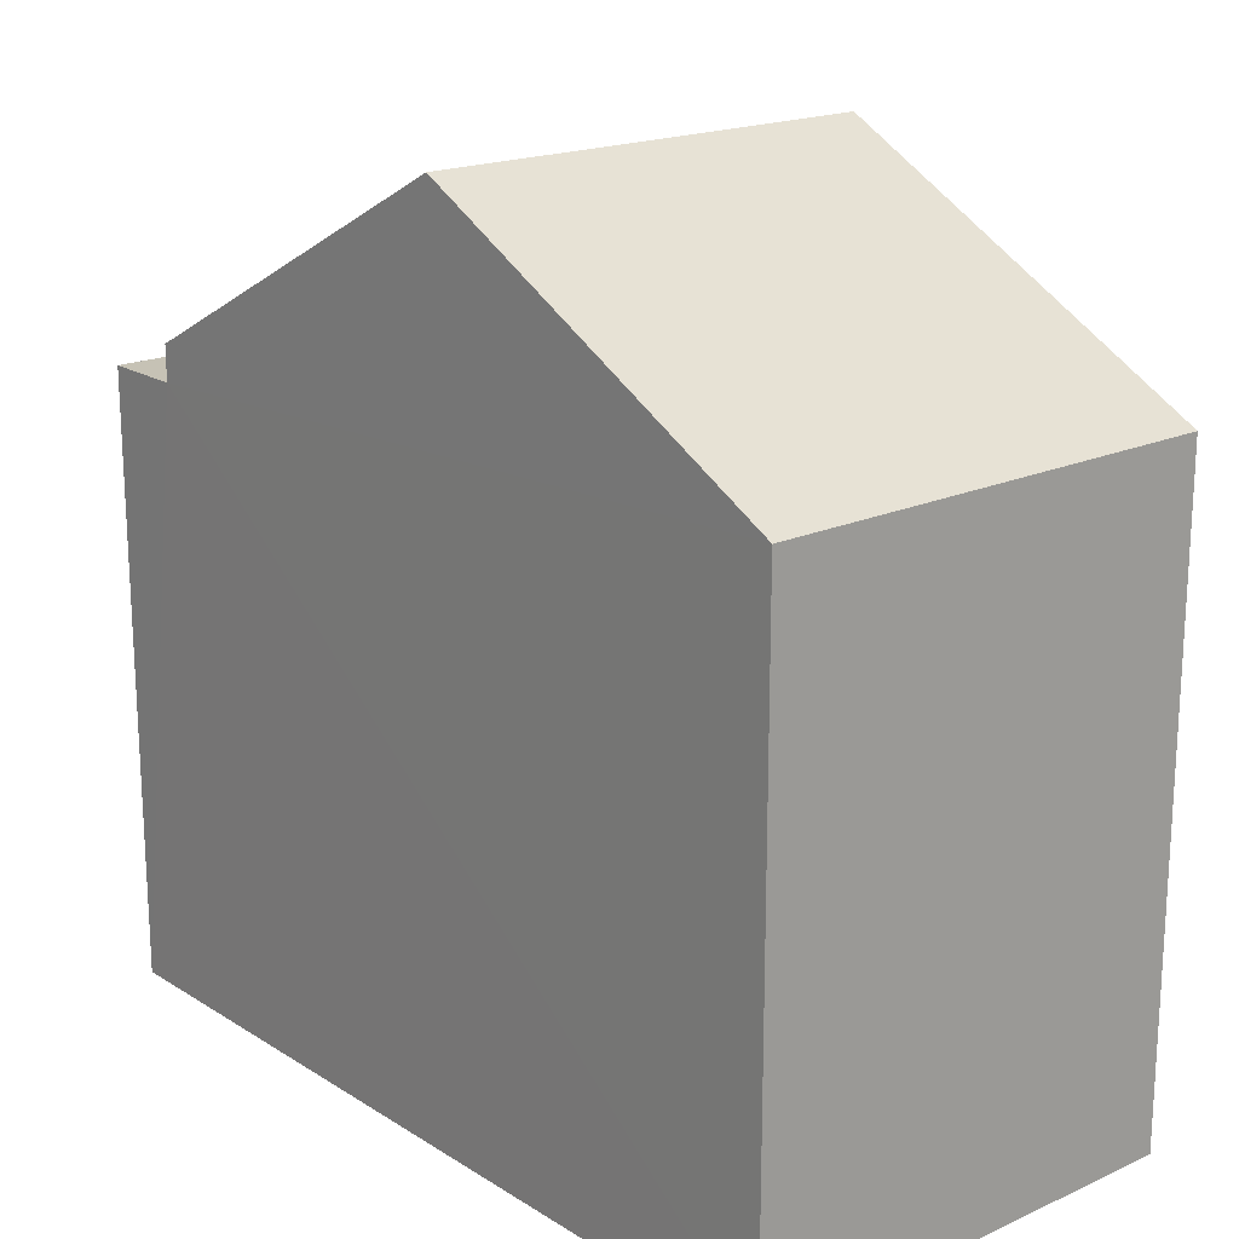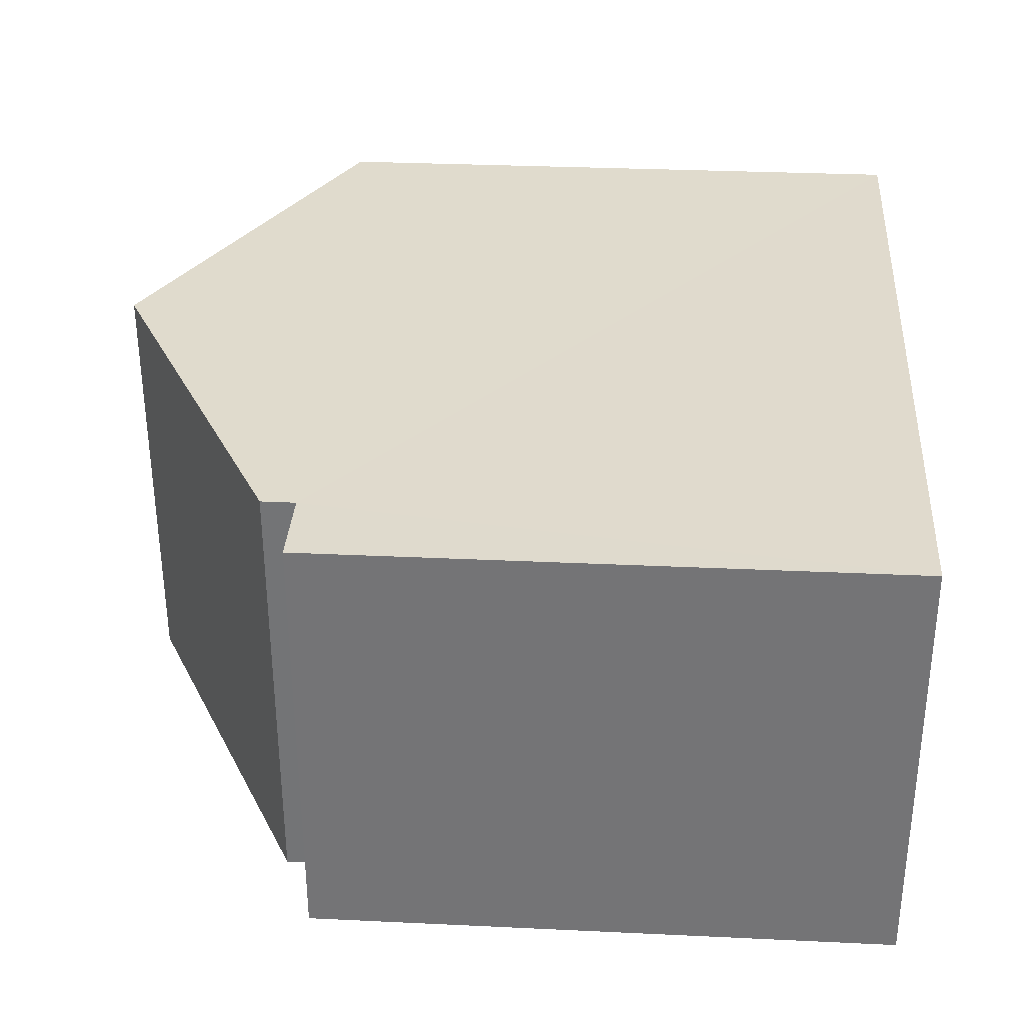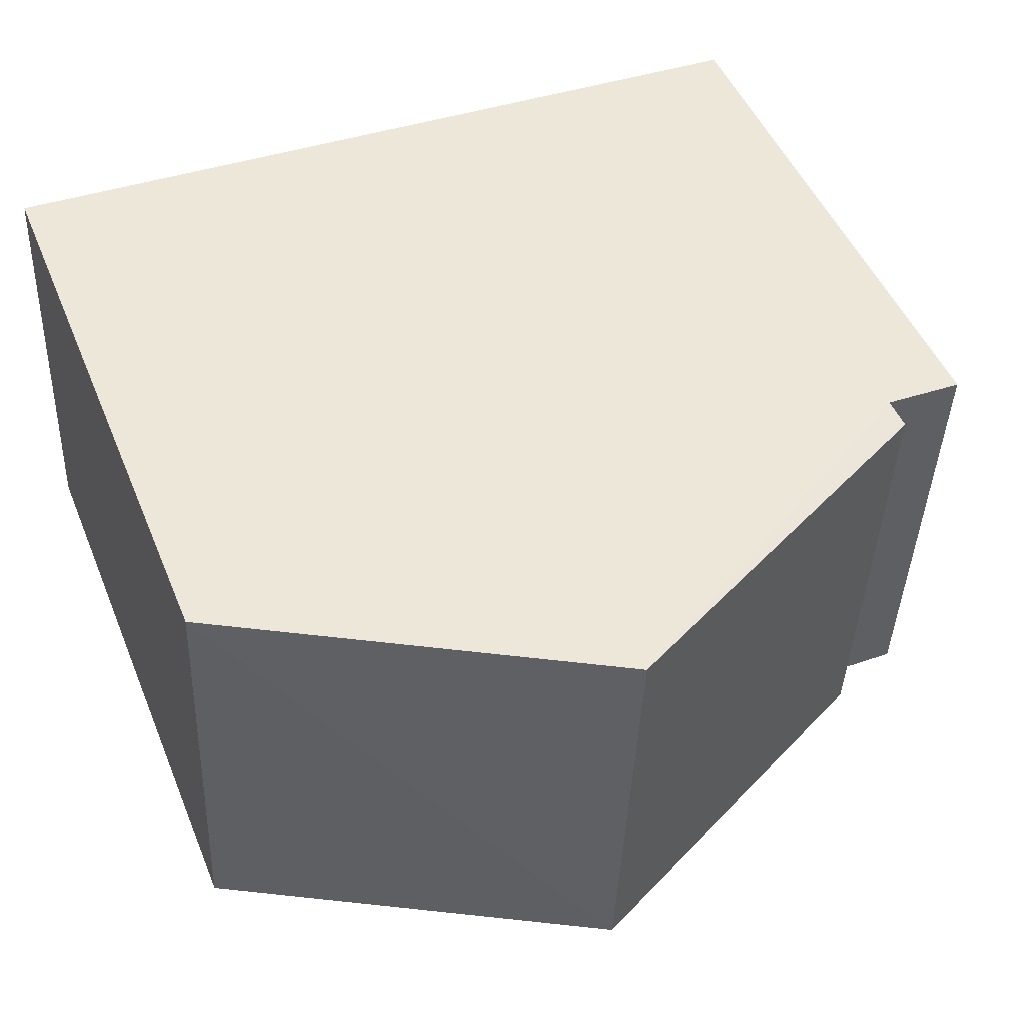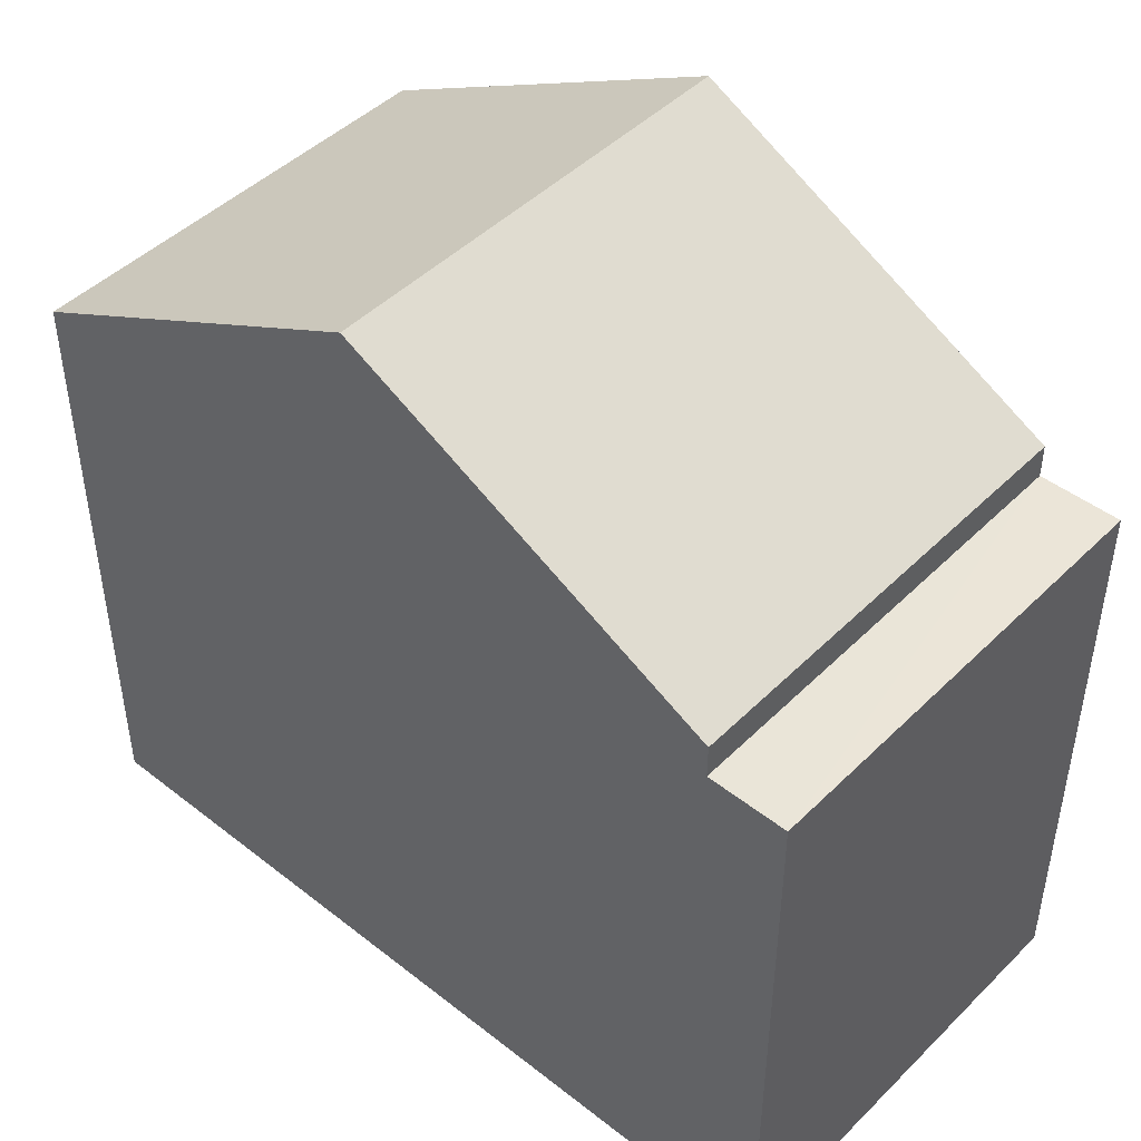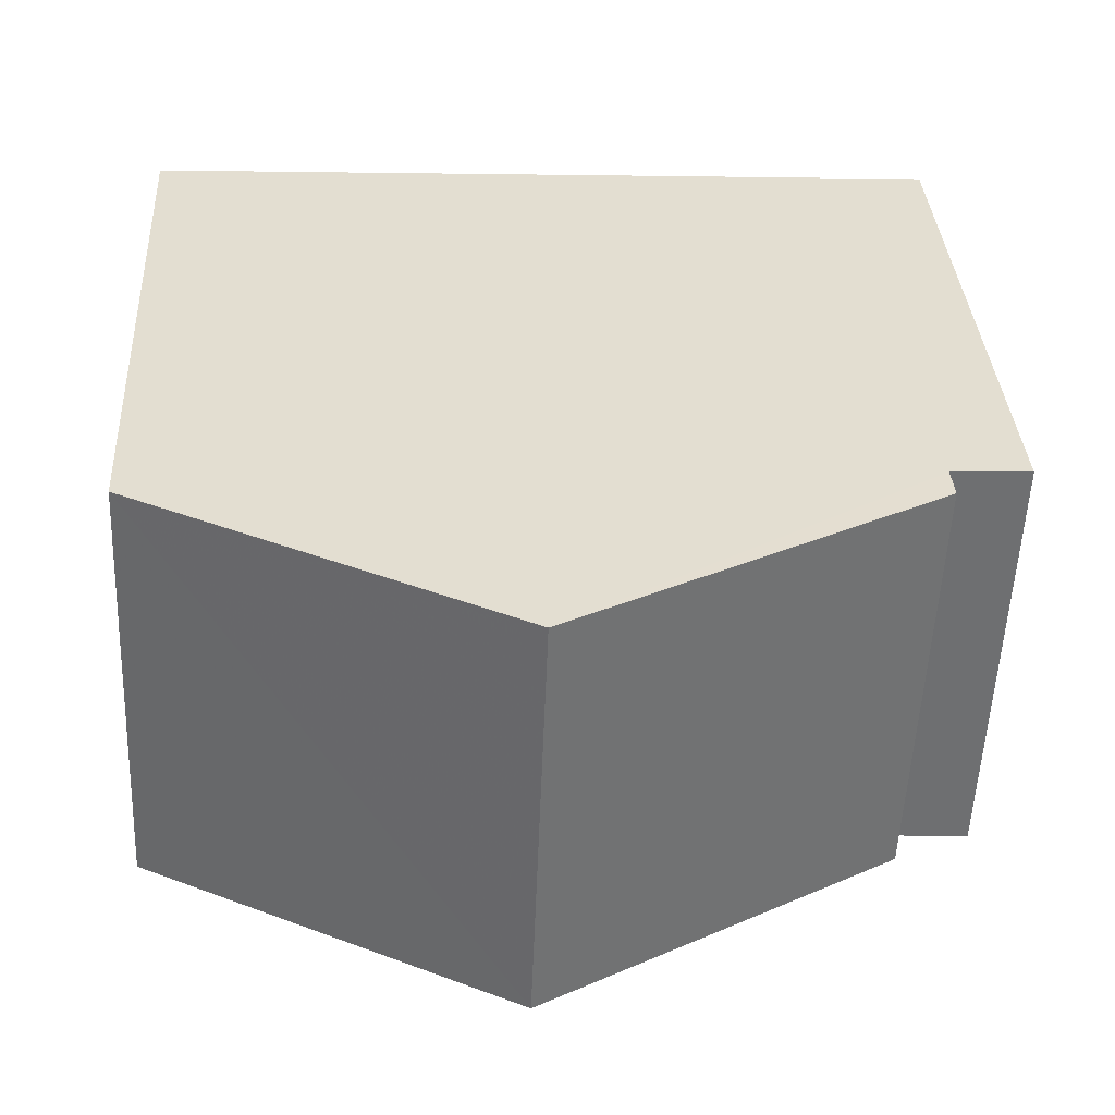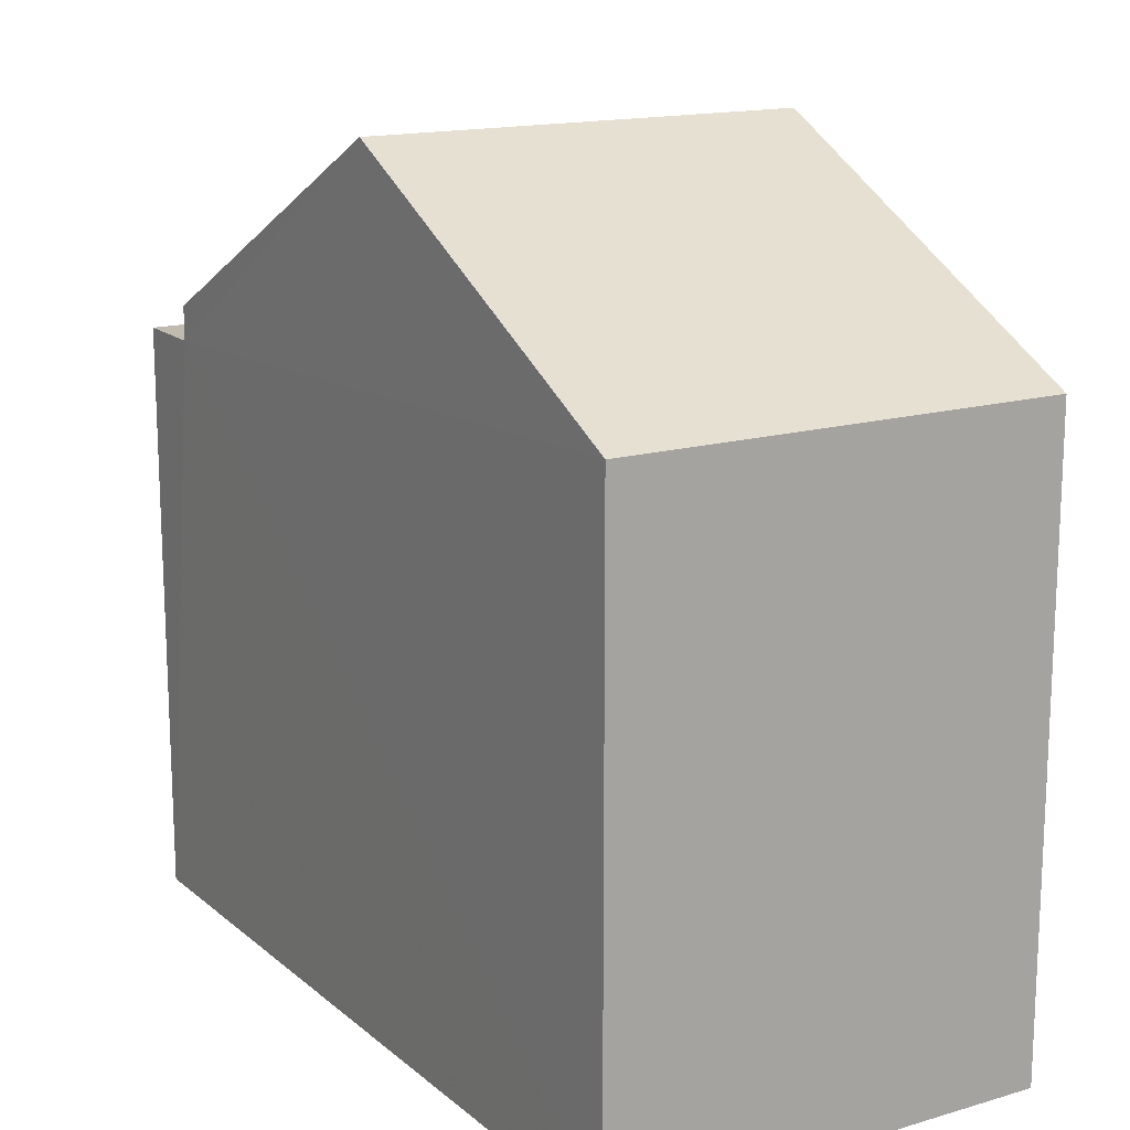
<metadata>
{"format":"obj","ext":"obj","renderer":"f3d","projection":"perspective","resolution":1024,"background":"white","views":[{"elev":18.8,"azim":-132.9,"up":"+Z"},{"elev":30.9,"azim":93.9,"up":"+Y"},{"elev":48.6,"azim":-21.9,"up":"+Y"},{"elev":46.0,"azim":39.4,"up":"+Z"},{"elev":35.7,"azim":-3.4,"up":"+Y"},{"elev":15.5,"azim":-124.0,"up":"+Z"}]}
</metadata>
<code>
v -3.74e+05 -1.049e+05 22.54
v -3.74e+05 -1.049e+05 22.54
v -3.74e+05 -1.049e+05 22.54
v -3.74e+05 -1.049e+05 22.54
v -3.74e+05 -1.049e+05 29.36
v -3.74e+05 -1.049e+05 29.36
v -3.74e+05 -1.049e+05 29.36
v -3.74e+05 -1.049e+05 29.36
v -3.74e+05 -1.049e+05 29.76
v -3.74e+05 -1.049e+05 29.76
v -3.74e+05 -1.049e+05 32.06
v -3.74e+05 -1.049e+05 32.06
v -3.74e+05 -1.049e+05 29.76
v -3.74e+05 -1.049e+05 29.76
f 1 2 3
f 4 1 3
f 5 6 7
f 5 8 6
f 9 10 11
f 12 9 11
f 13 14 12
f 11 13 12
f 7 1 4
f 7 6 1
f 14 3 2
f 14 13 3
f 5 10 9
f 8 5 9
f 13 11 5
f 13 5 3
f 3 5 4
f 11 10 5
f 4 5 7
f 12 14 8
f 14 2 8
f 9 12 8
f 8 1 6
f 8 2 1

</code>
